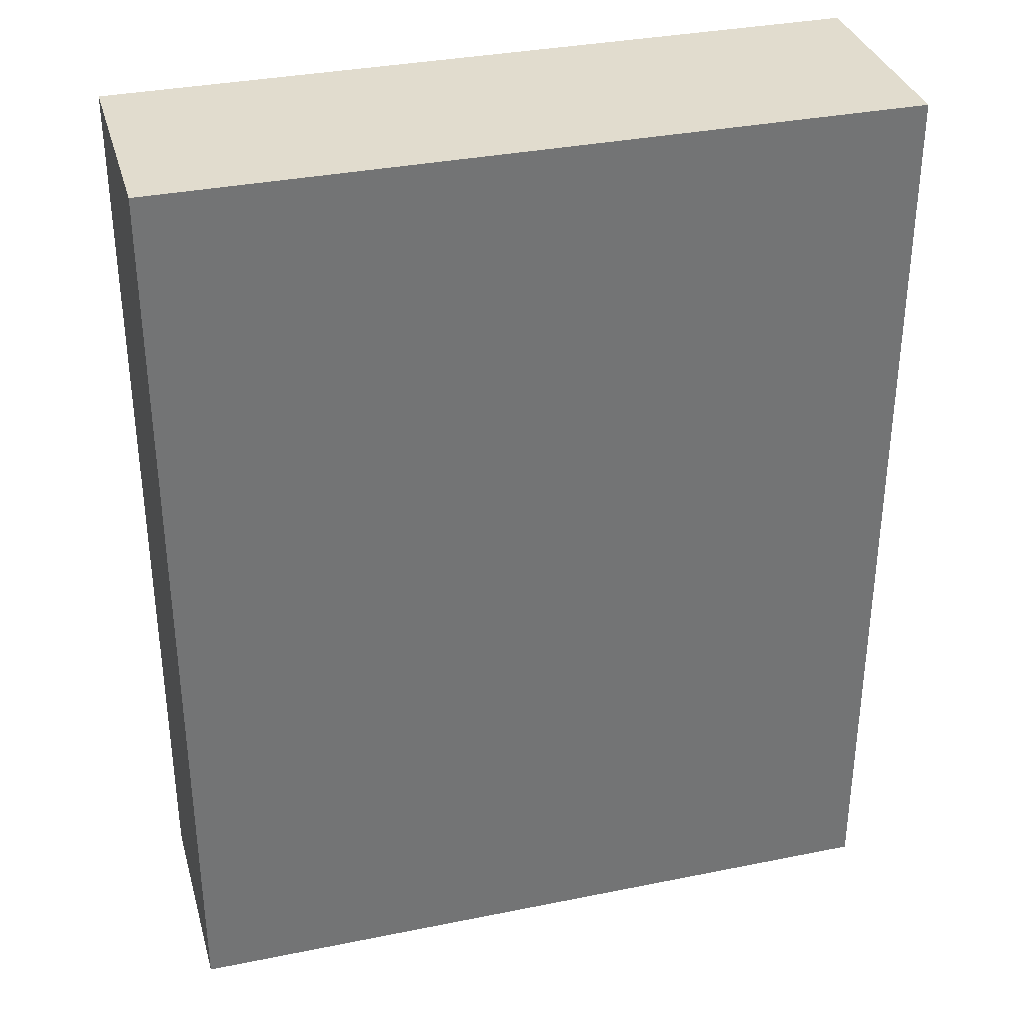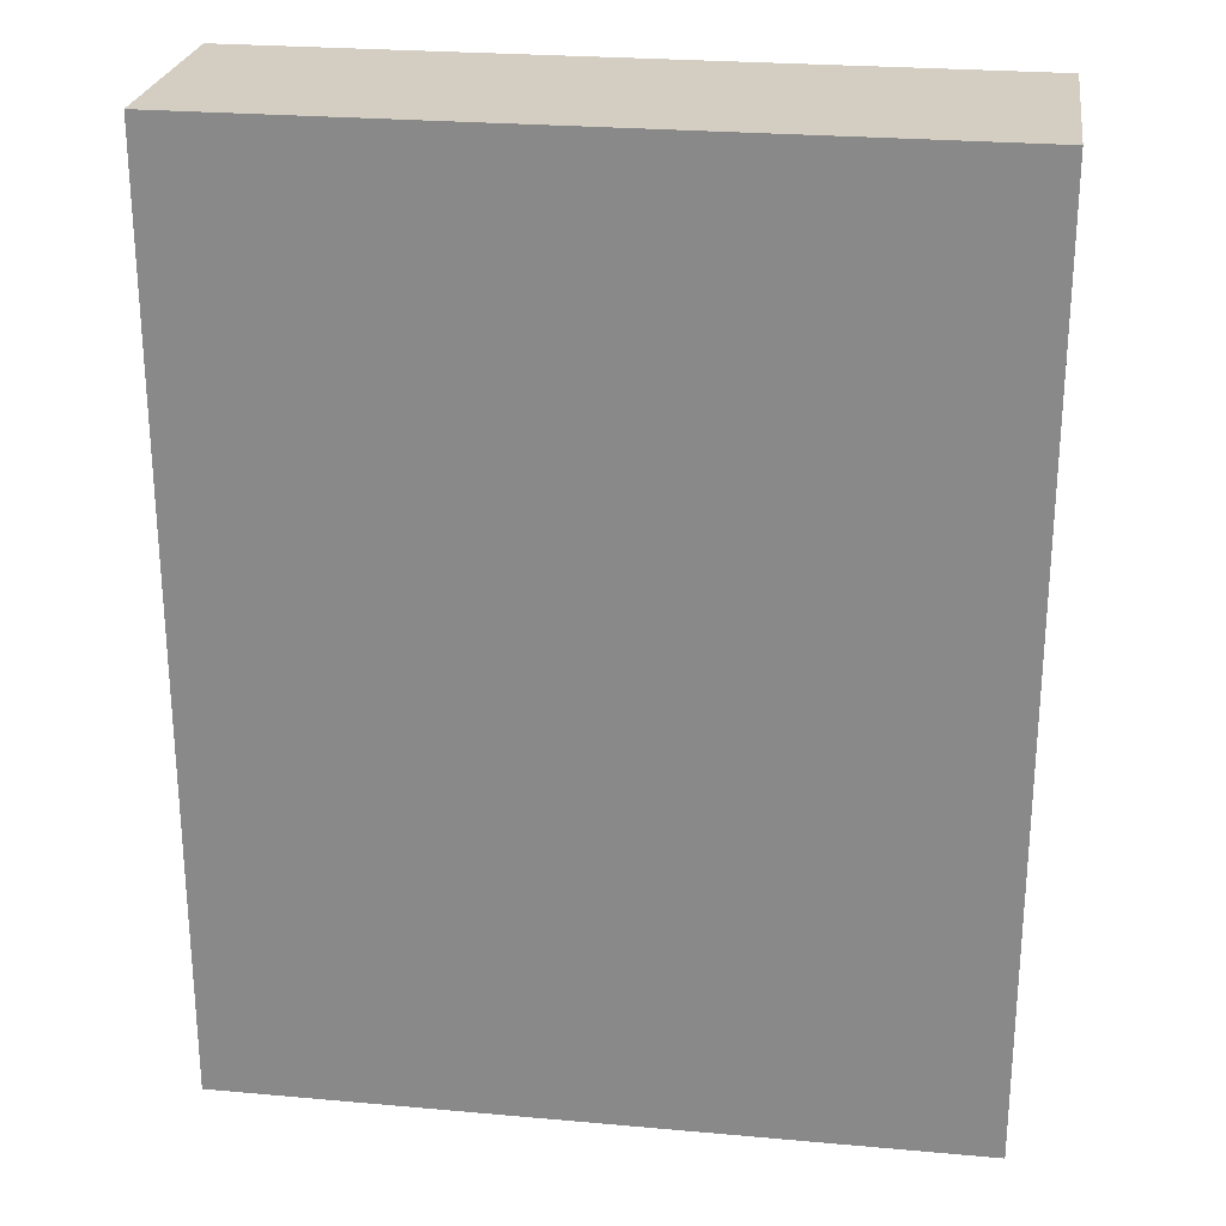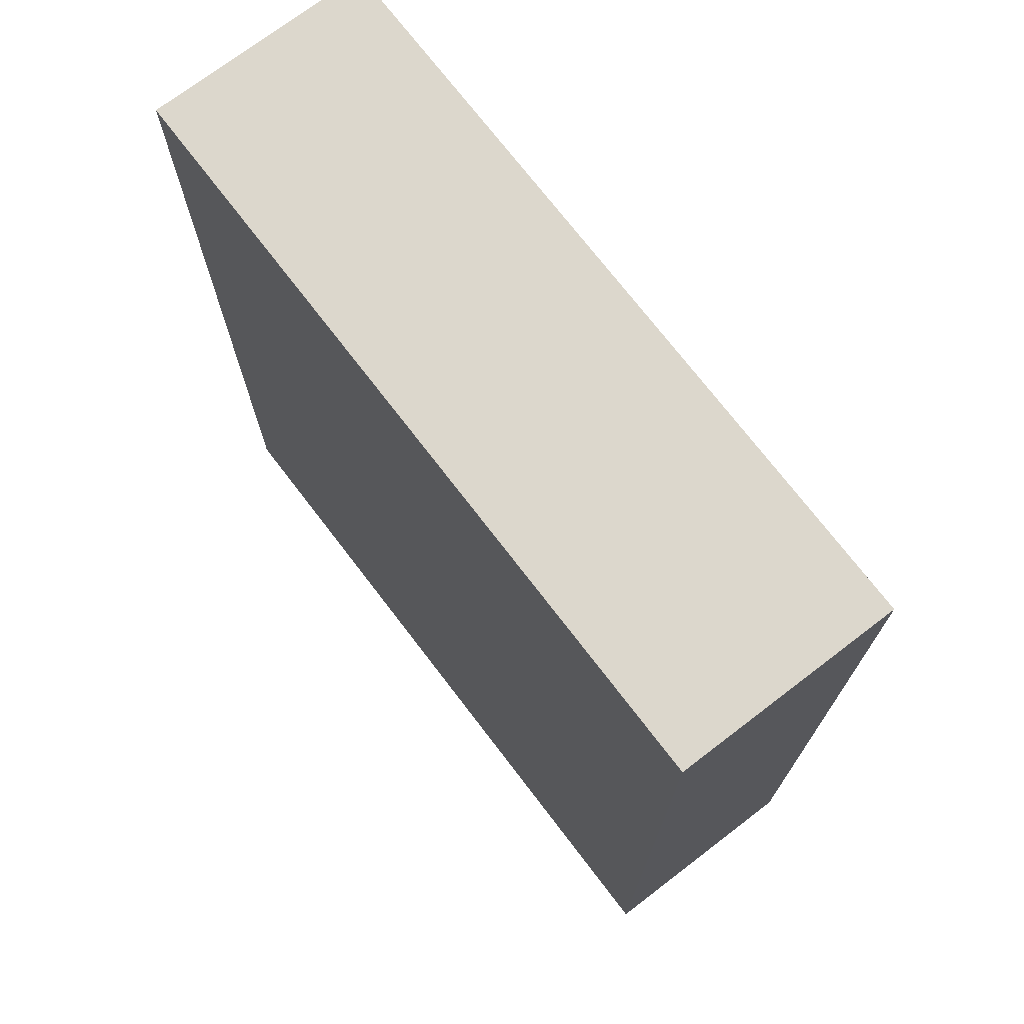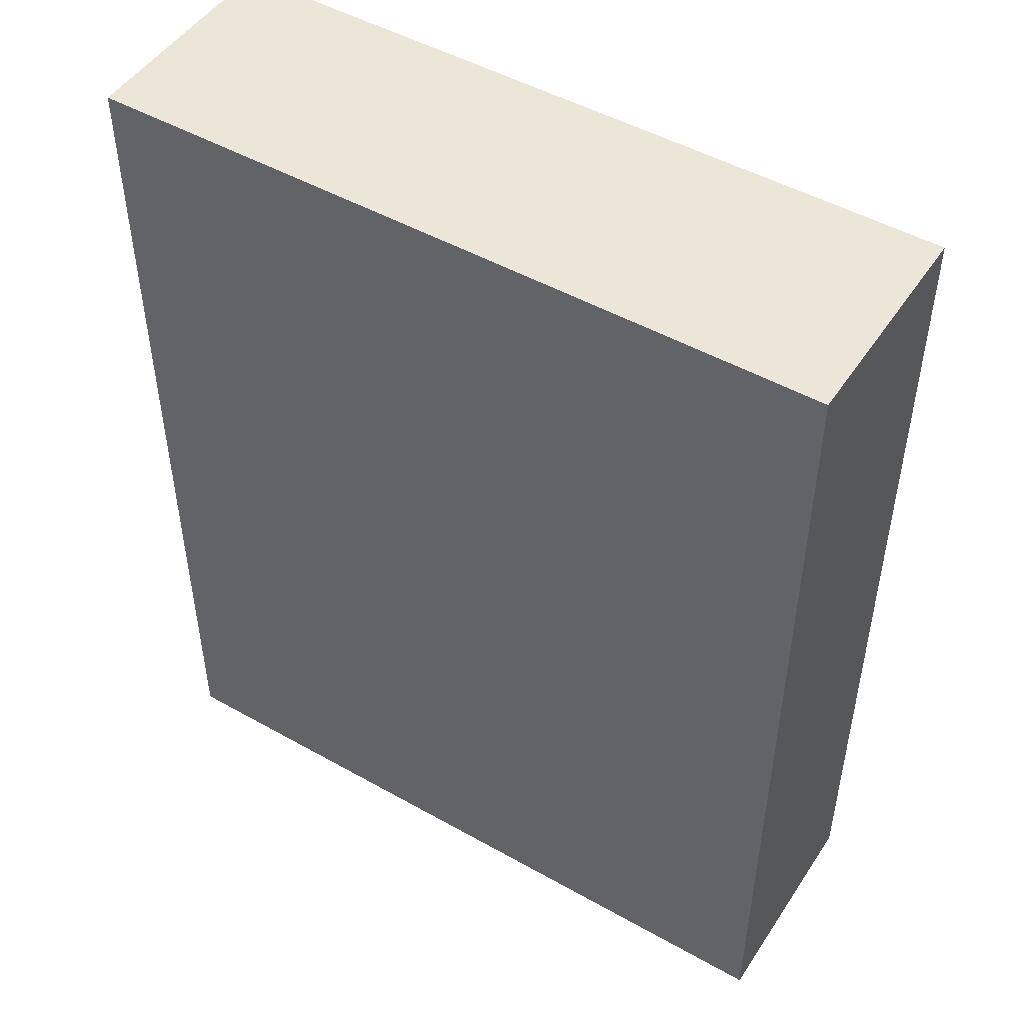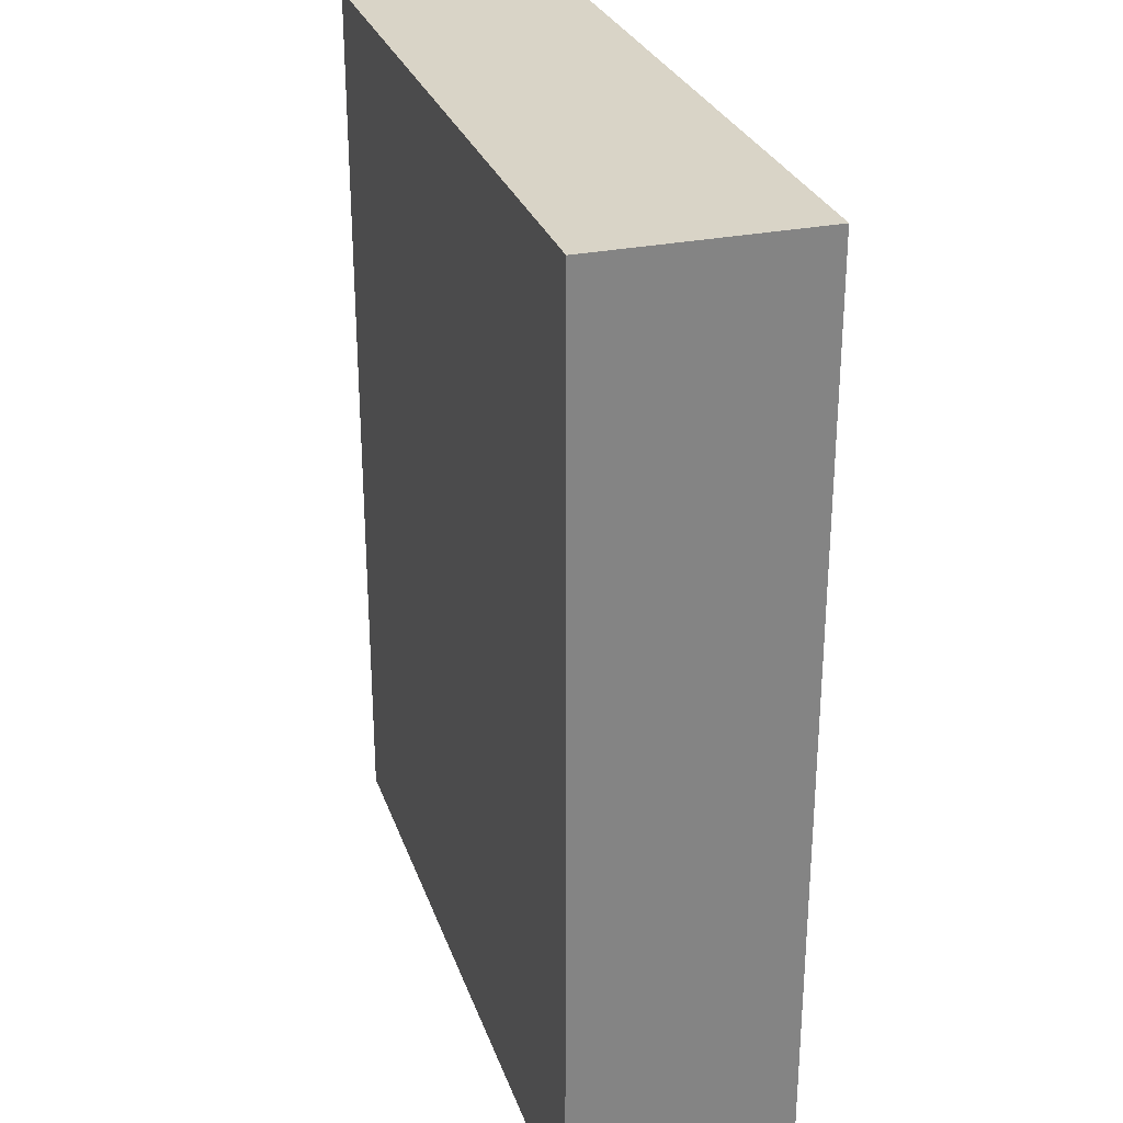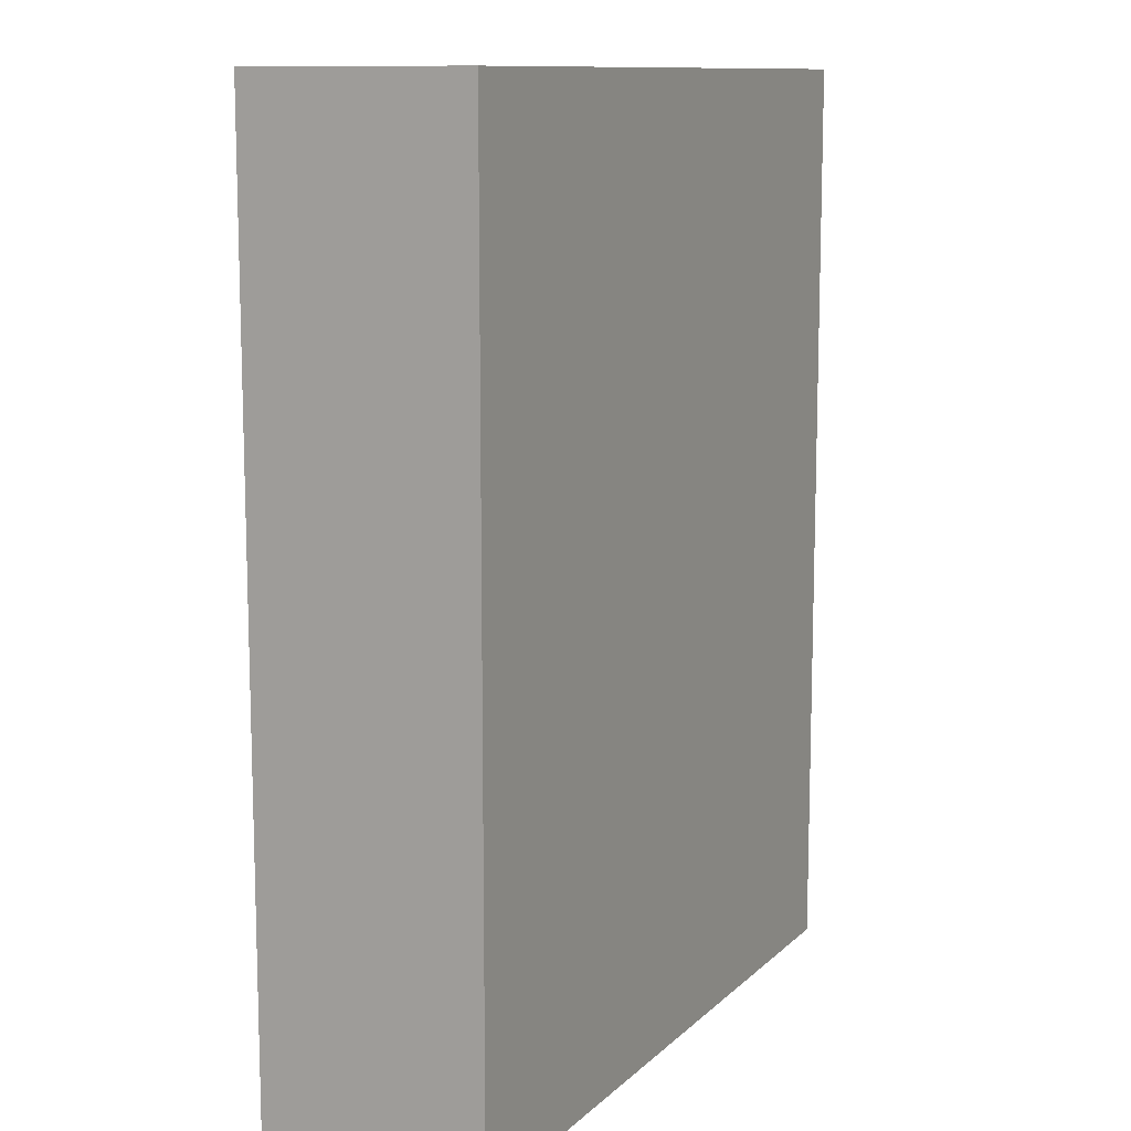
<metadata>
{"format":"obj","ext":"obj","renderer":"f3d","projection":"perspective","resolution":1024,"background":"white","views":[{"elev":34.1,"azim":164.7,"up":"+Z"},{"elev":25.3,"azim":-171.8,"up":"+Z"},{"elev":72.8,"azim":-127.4,"up":"+Z"},{"elev":48.8,"azim":32.1,"up":"+Z"},{"elev":28.5,"azim":72.8,"up":"+Z"},{"elev":11.2,"azim":-63.4,"up":"+Z"}]}
</metadata>
<code>
o HealthPack01
v 0.1875 0.1125 -0.2344
v 0.1875 0 -0.2344
v 0.1875 0.1125 0.2344
v 0.1875 0 0.2344
v -0.1875 0.1125 -0.2344
v -0.1875 0 -0.2344
v -0.1875 0.1125 0.2344
v -0.1875 0 0.2344
f 5 3 1
f 3 8 4
f 7 6 8
f 2 8 6
f 1 4 2
f 5 2 6
f 5 7 3
f 3 7 8
f 7 5 6
f 2 4 8
f 1 3 4
f 5 1 2

</code>
